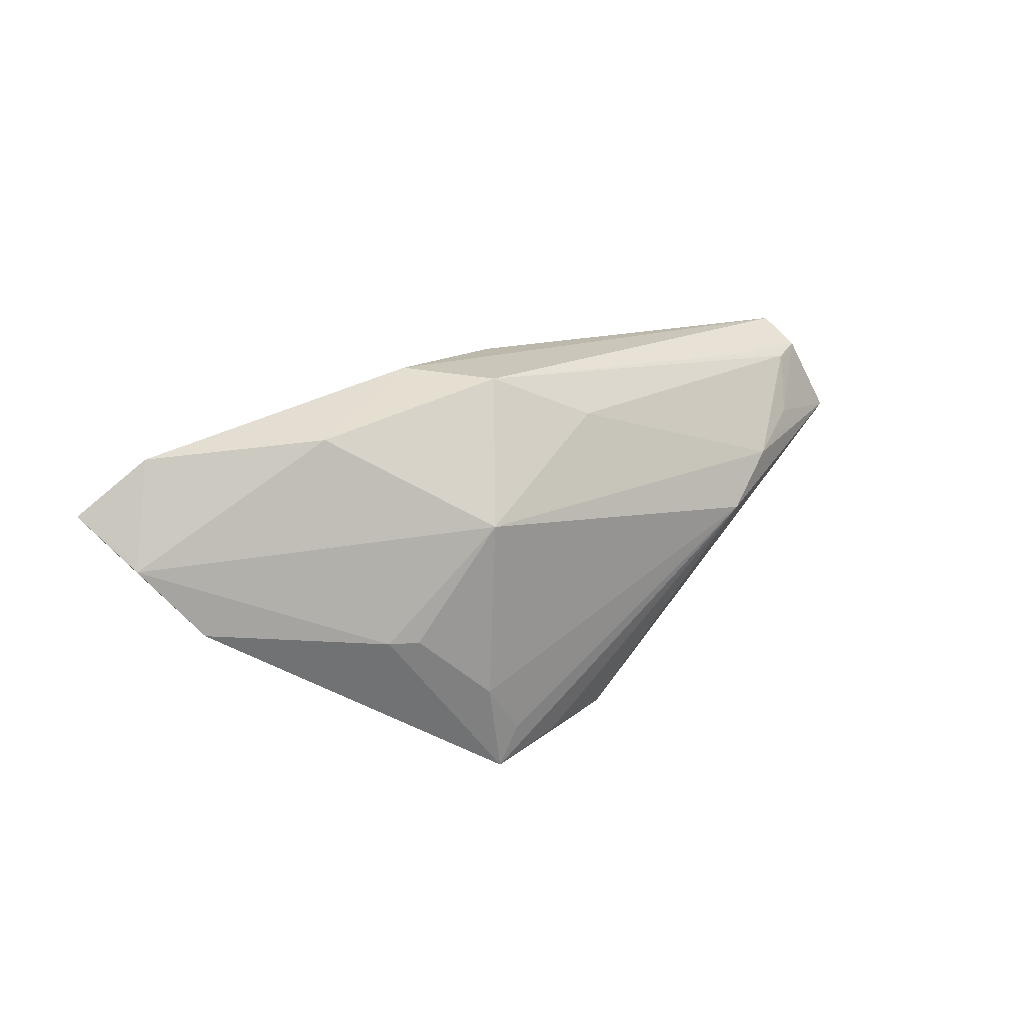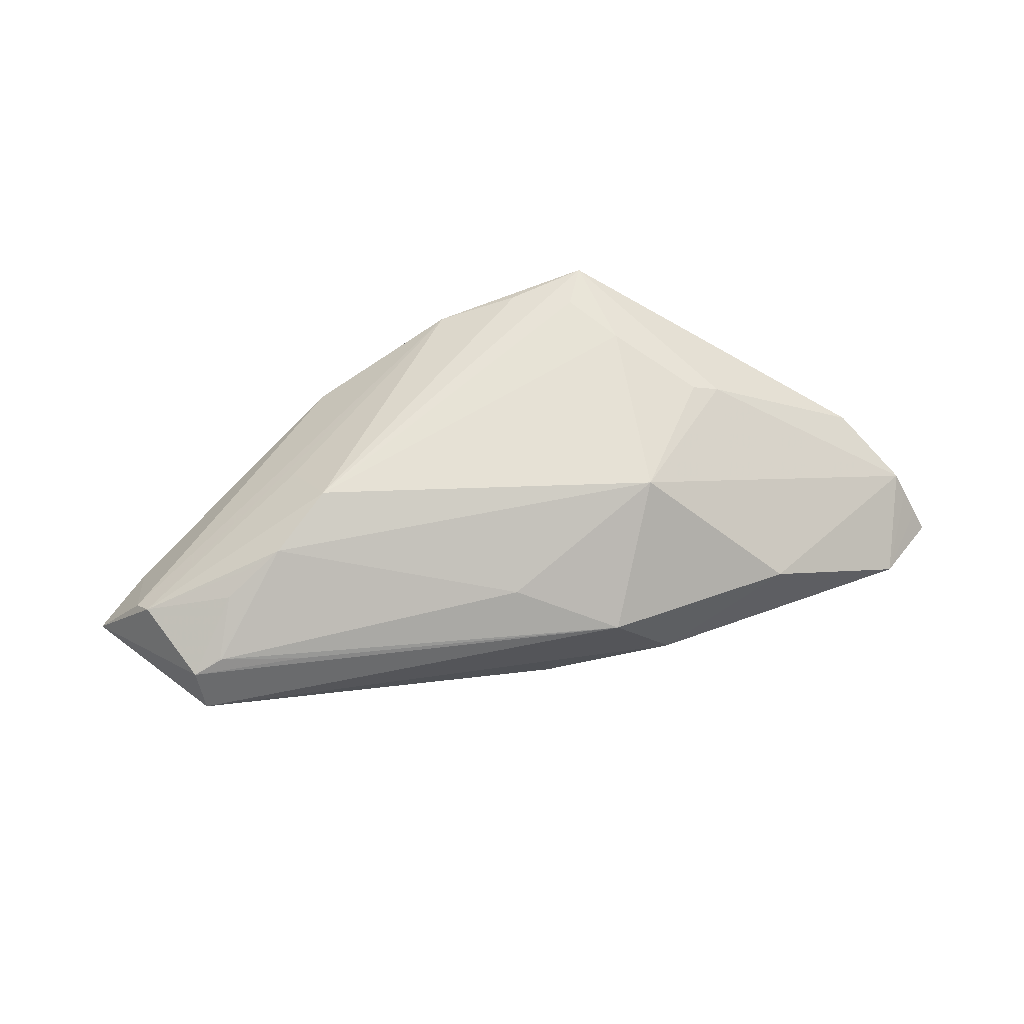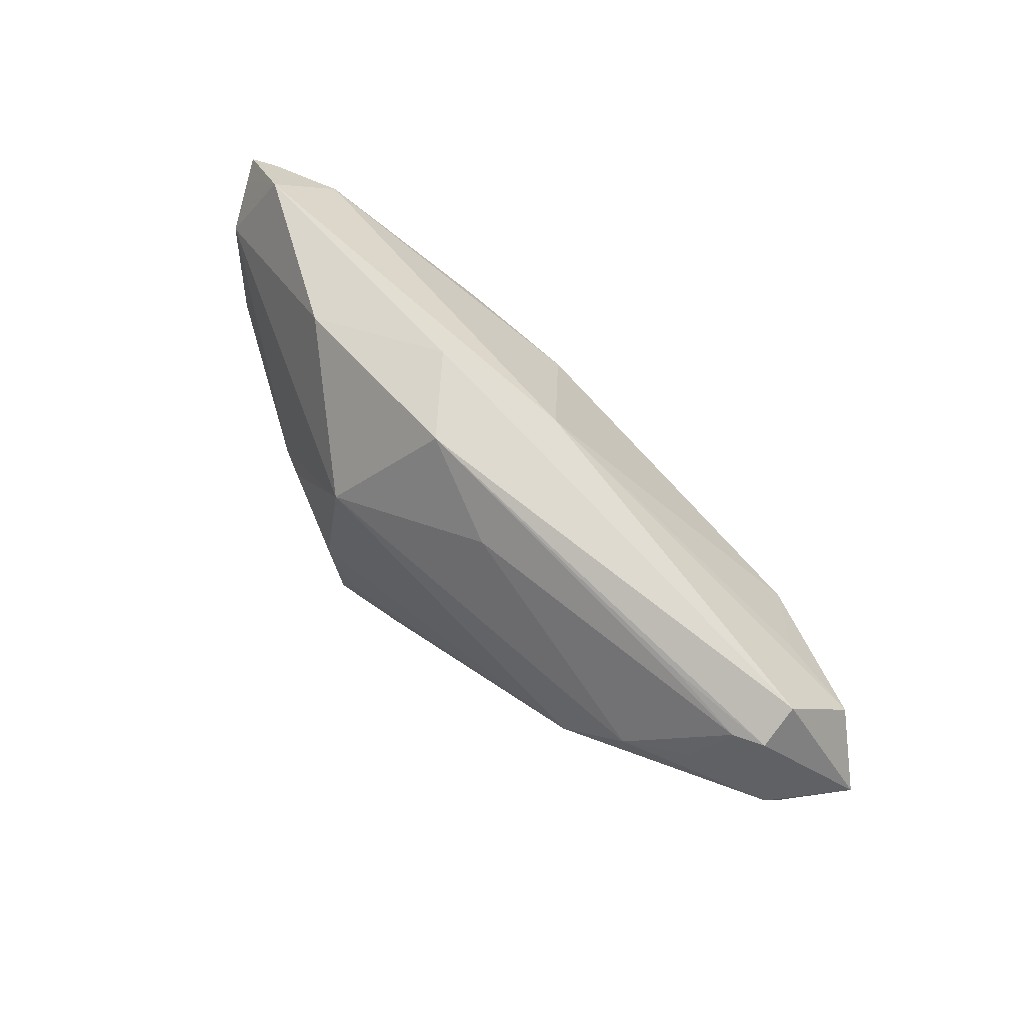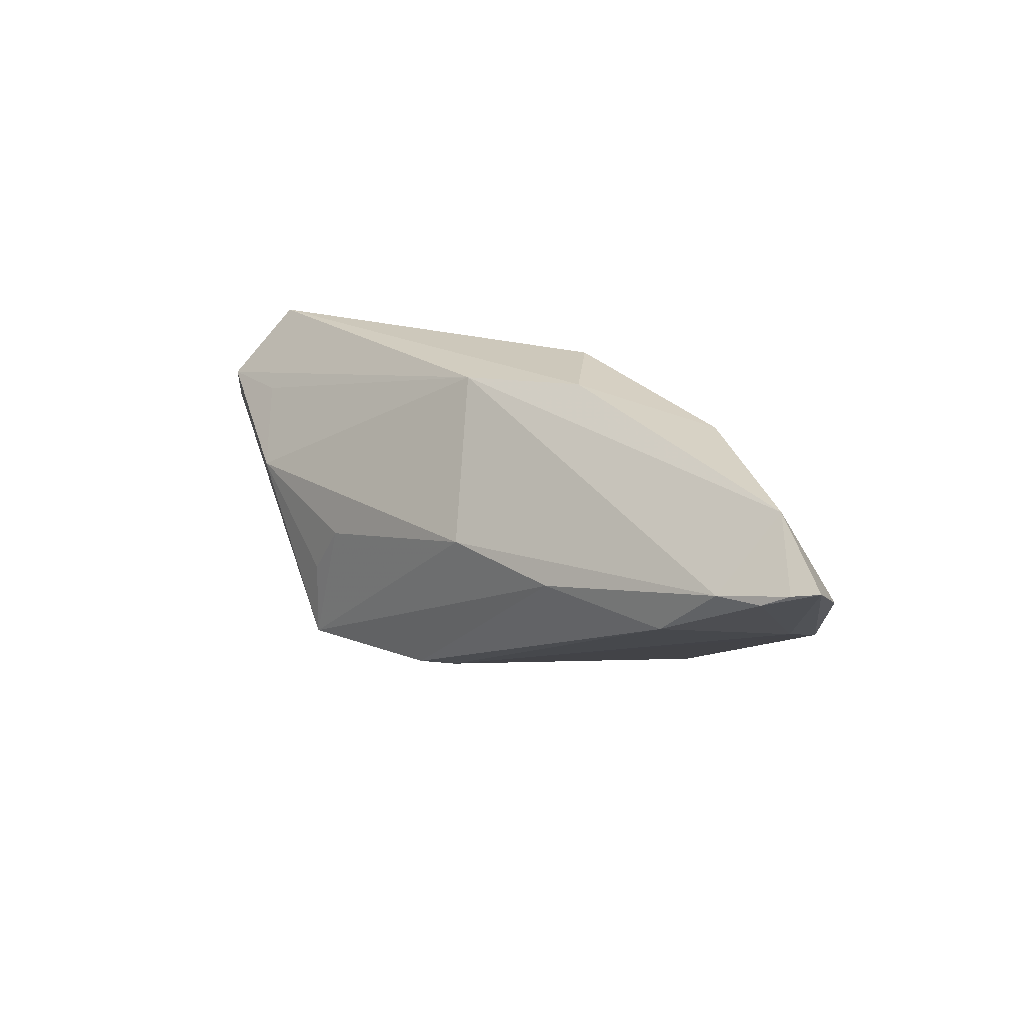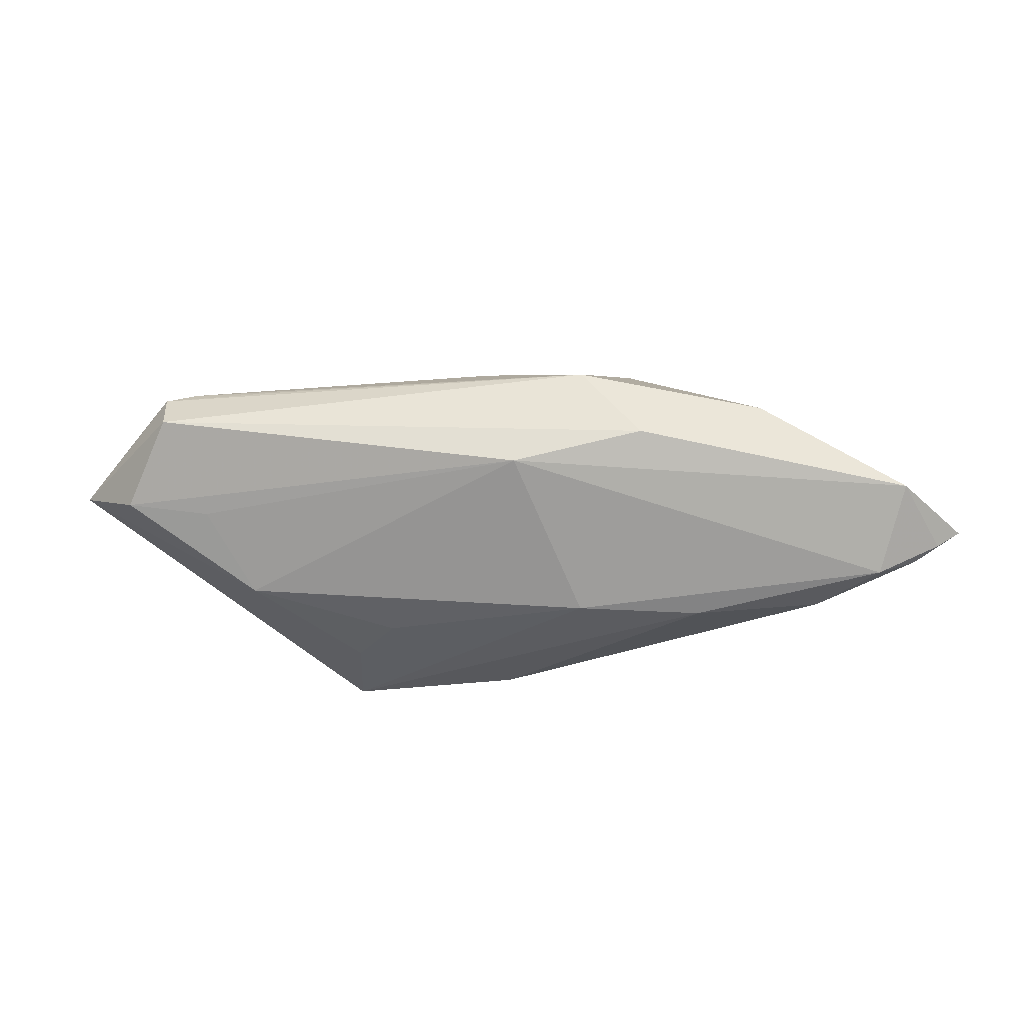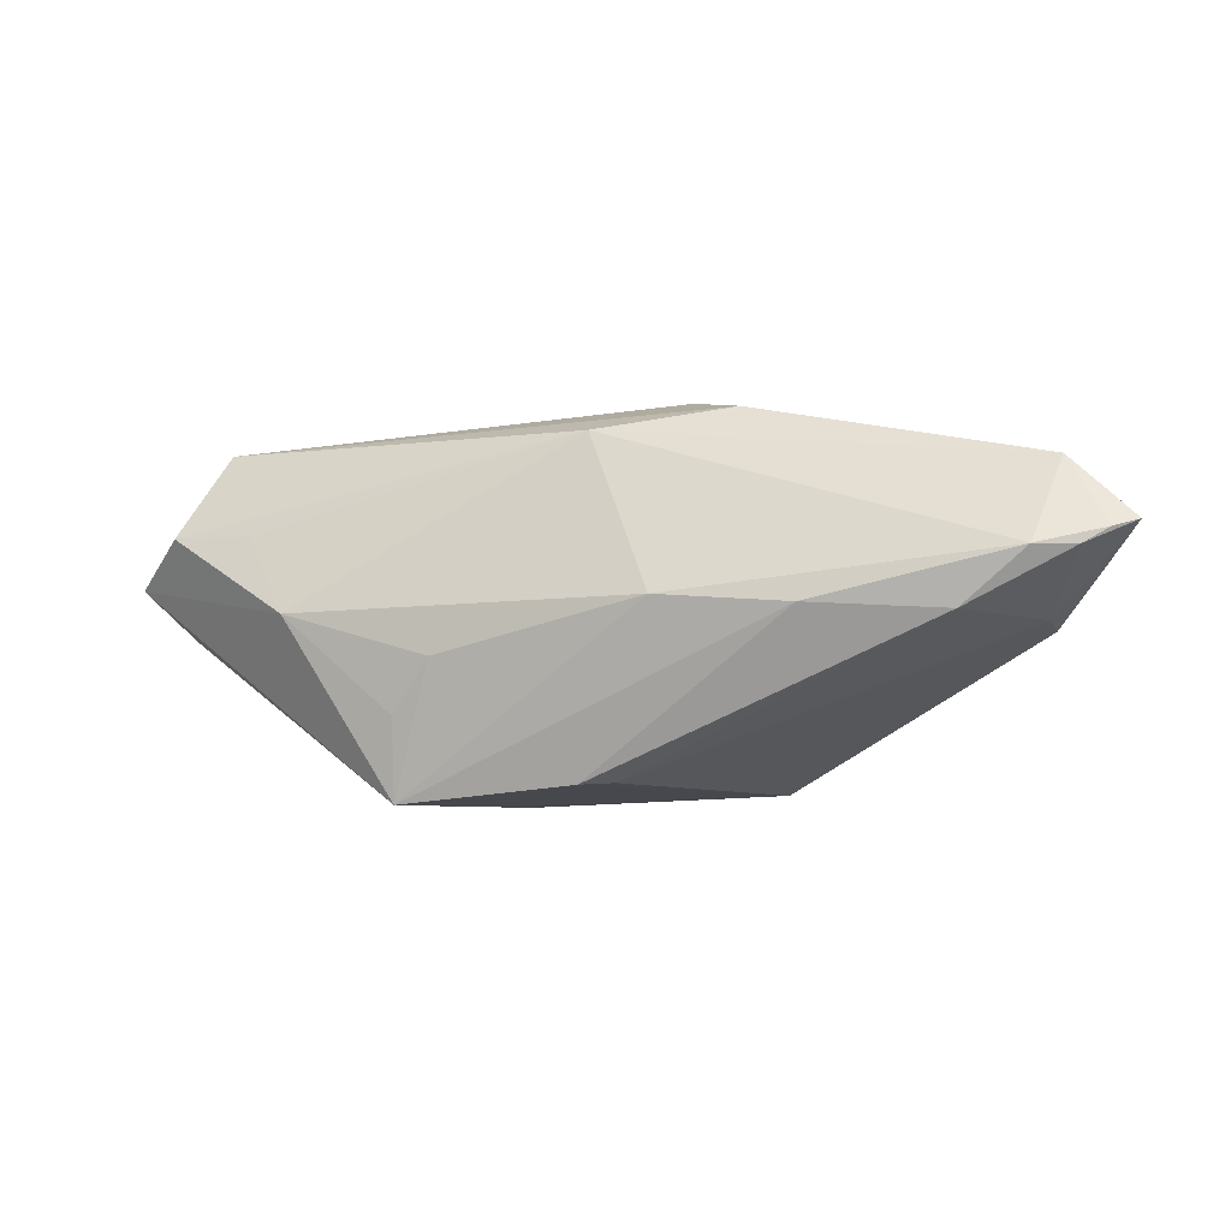
<metadata>
{"format":"obj","ext":"obj","renderer":"f3d","projection":"perspective","resolution":1024,"background":"white","views":[{"elev":27.4,"azim":-38.3,"up":"+Y"},{"elev":60.8,"azim":163.6,"up":"+Z"},{"elev":69.3,"azim":42.6,"up":"+Y"},{"elev":26.4,"azim":-135.2,"up":"+Y"},{"elev":-34.7,"azim":176.2,"up":"+Z"},{"elev":8.6,"azim":-164.6,"up":"+Y"}]}
</metadata>
<code>
v -0.01602 -0.02312 0.0179
v -0.00672 -0.02204 0.01688
v -0.04558 0.01107 -0.0148
v 0.04912 -0.004976 -0.001053
v -0.01754 -0.01178 0.01781
v -0.0547 0.01163 -0.007516
v -0.01335 -0.01844 0.01796
v -0.05026 0.01099 -0.01297
v -0.05299 0.01259 -0.01152
v 0.01009 -0.0224 0.001426
v 0.0319 0.01585 0.006059
v 0.04164 0.01341 0.006924
v -0.01524 0.009482 0.01615
v 0.0449 0.01628 0.0003949
v 0.05573 0.0006861 -0.00112
v 0.02434 -0.0001557 0.01693
v 0.03872 0.007478 0.01073
v -0.04677 0.001665 -0.002295
v -0.02332 0.004965 -0.01796
v 0.02705 -0.006759 0.01207
v -0.007229 0.02276 0.005599
v 0.03592 0.005342 0.01247
v 0.04515 0.01403 0.005409
v -0.01432 0.02312 -0.003182
v -0.003998 -0.01521 -0.01439
v 0.01907 -0.01819 -0.01796
v -0.03015 0.02038 0.003298
v -0.0288 -0.003022 0.01312
v -0.02554 -0.003294 0.0146
v -0.008295 0.005173 -0.01796
v 0.001143 0.02056 -0.006576
v 0.04152 0.0136 0.006854
v 0.05018 0.002985 0.006314
v -0.0471 -0.0001685 0.002256
v 0.03149 0.004751 0.01422
v 0.01938 -0.008818 -0.0174
v -0.05573 0.01323 -0.009886
v -0.03877 0.004582 -0.01574
v 0.04909 0.007527 -0.006389
v 0.009574 -0.02061 -0.005699
v 0.004198 0.01646 0.009904
v 0.03925 0.008333 -0.007872
v -0.05253 0.008079 -0.002497
v 0.04896 0.004838 0.008089
v 0.002913 -0.02312 0.01425
v 0.033 0.0009685 -0.01442
v -0.0007349 -0.01496 -0.01724
v 0.01526 -0.002319 -0.01734
v 0.02893 -0.01675 0.002137
v -0.05314 0.01033 -0.004912
v -0.04787 0.01922 -0.007136
v 0.02043 -0.02084 0.006363
f 2 16 1
f 25 47 1
f 25 38 47
f 18 38 25
f 52 10 26
f 3 31 30
f 47 38 19
f 19 26 47
f 30 26 19
f 19 3 30
f 38 3 19
f 8 18 37
f 8 38 18
f 8 3 38
f 16 13 5
f 27 43 13
f 52 26 49
f 1 10 45
f 45 10 52
f 45 2 1
f 16 2 45
f 52 33 45
f 30 31 46
f 15 26 46
f 46 39 15
f 40 10 1
f 40 26 10
f 1 47 40
f 47 26 40
f 31 3 51
f 43 27 51
f 14 39 31
f 14 23 15
f 15 39 14
f 35 13 16
f 1 16 7
f 7 5 1
f 16 5 7
f 13 43 28
f 4 26 15
f 4 49 26
f 52 49 4
f 15 33 4
f 4 33 52
f 16 45 20
f 48 26 30
f 30 46 48
f 31 39 42
f 42 46 31
f 39 46 42
f 37 51 9
f 9 51 3
f 9 8 37
f 3 8 9
f 31 51 24
f 24 51 27
f 24 14 31
f 43 51 50
f 17 35 22
f 29 5 13
f 13 28 29
f 1 5 29
f 29 28 1
f 1 28 34
f 34 28 43
f 34 25 1
f 18 25 34
f 37 18 34
f 34 43 37
f 44 45 33
f 44 20 45
f 16 20 44
f 44 35 16
f 22 35 44
f 44 17 22
f 23 17 44
f 15 23 44
f 44 33 15
f 36 46 26
f 26 48 36
f 36 48 46
f 37 43 6
f 43 50 6
f 6 51 37
f 6 50 51
f 14 24 21
f 23 14 21
f 21 24 27
f 21 27 13
f 35 17 12
f 12 32 35
f 12 17 23
f 23 32 12
f 11 32 23
f 23 21 11
f 11 21 32
f 32 21 41
f 35 32 41
f 41 21 13
f 13 35 41

</code>
